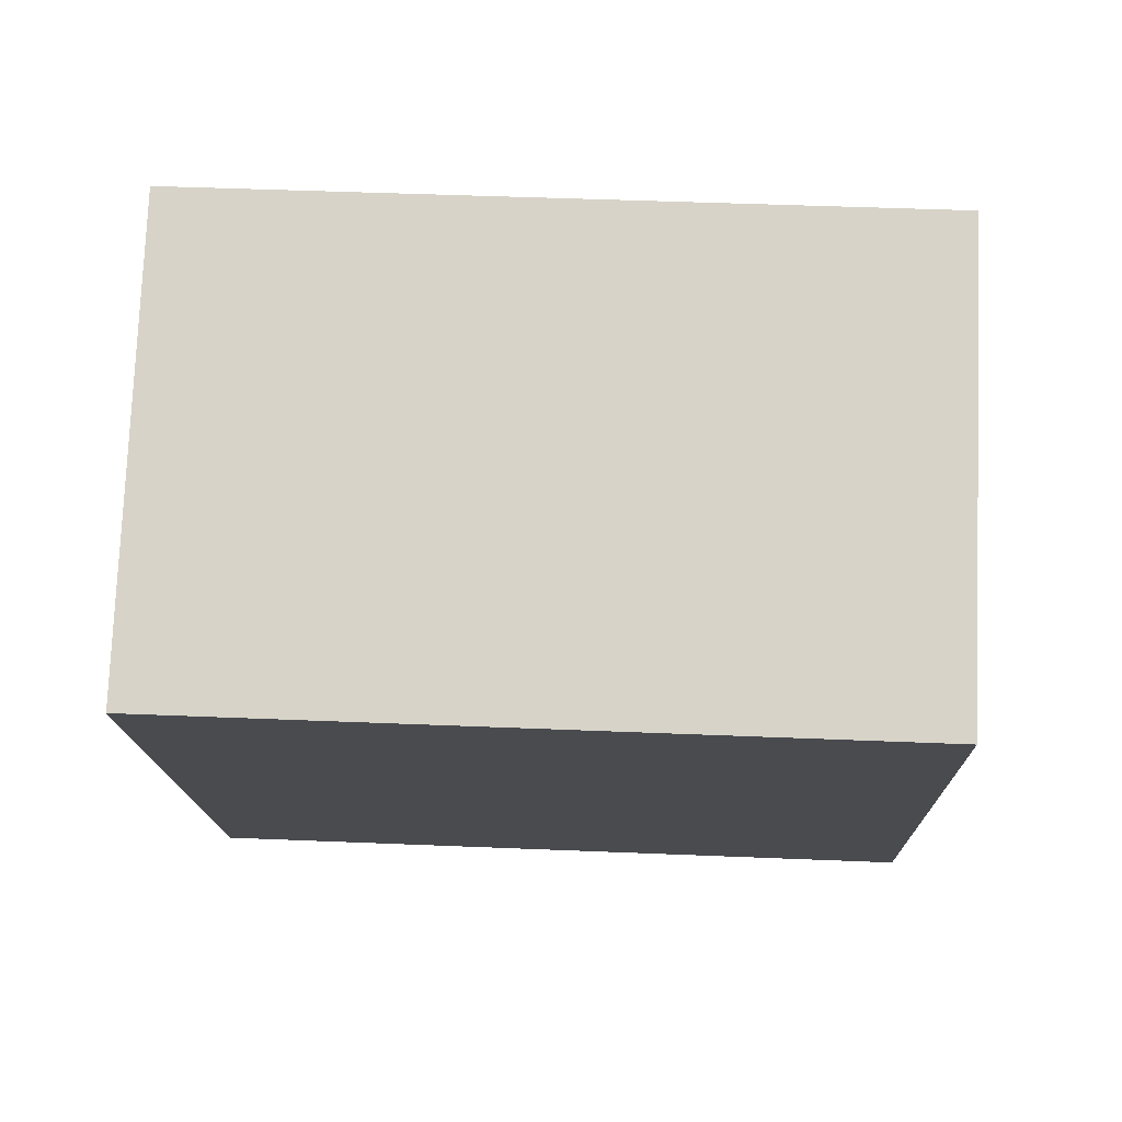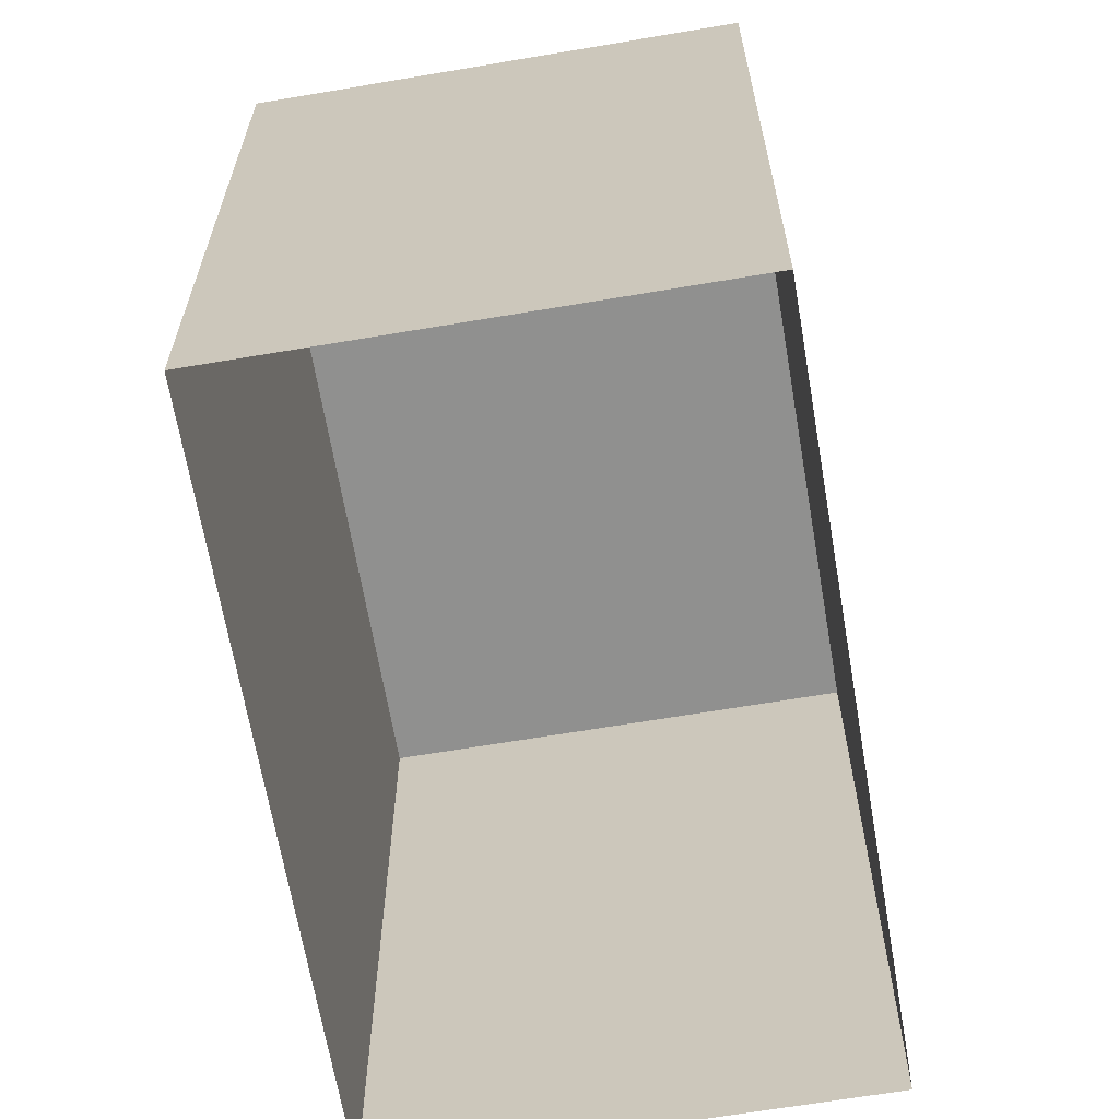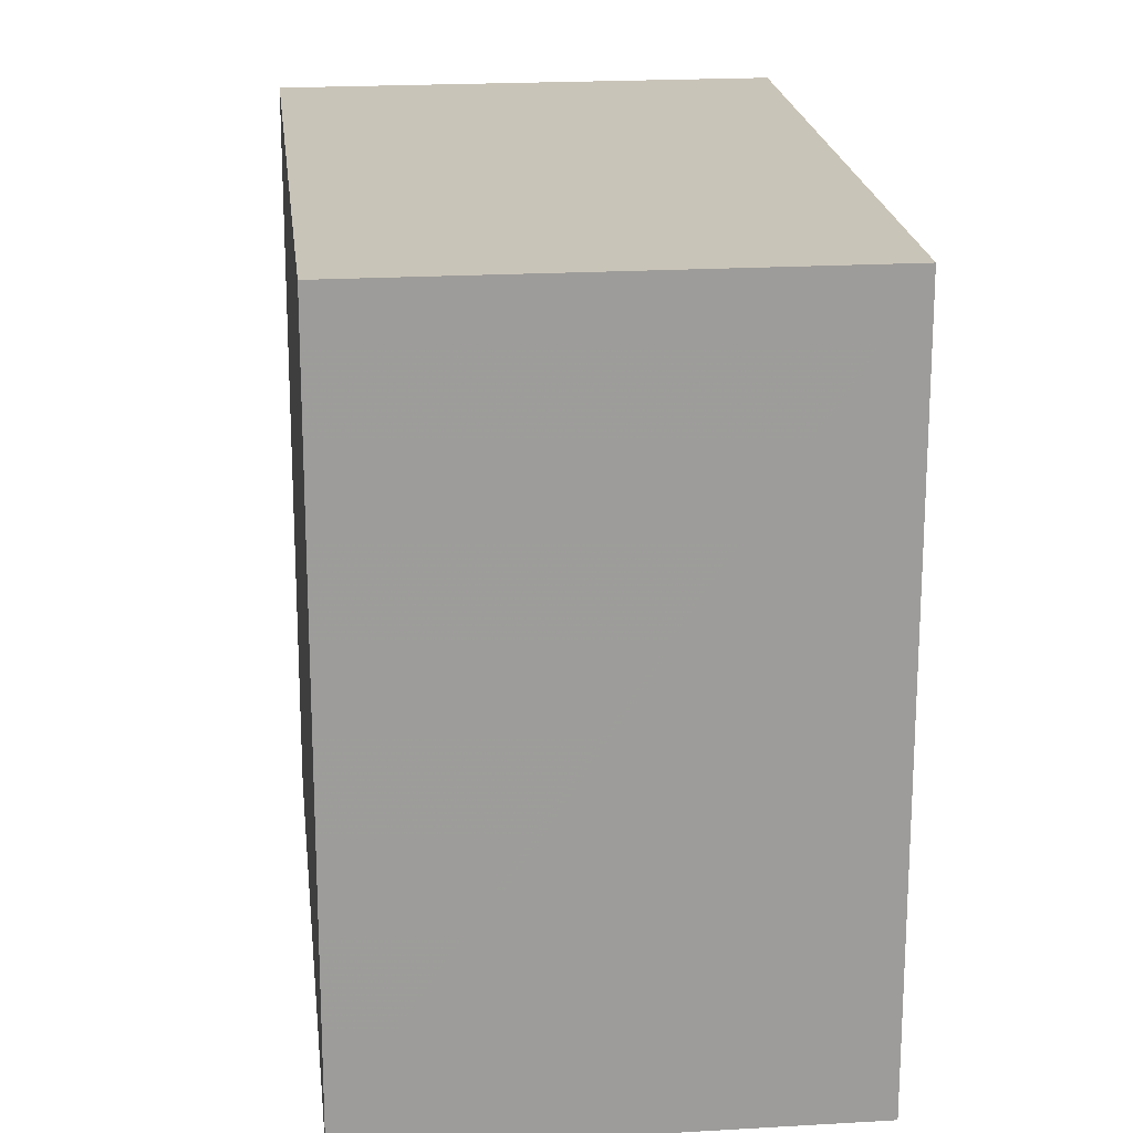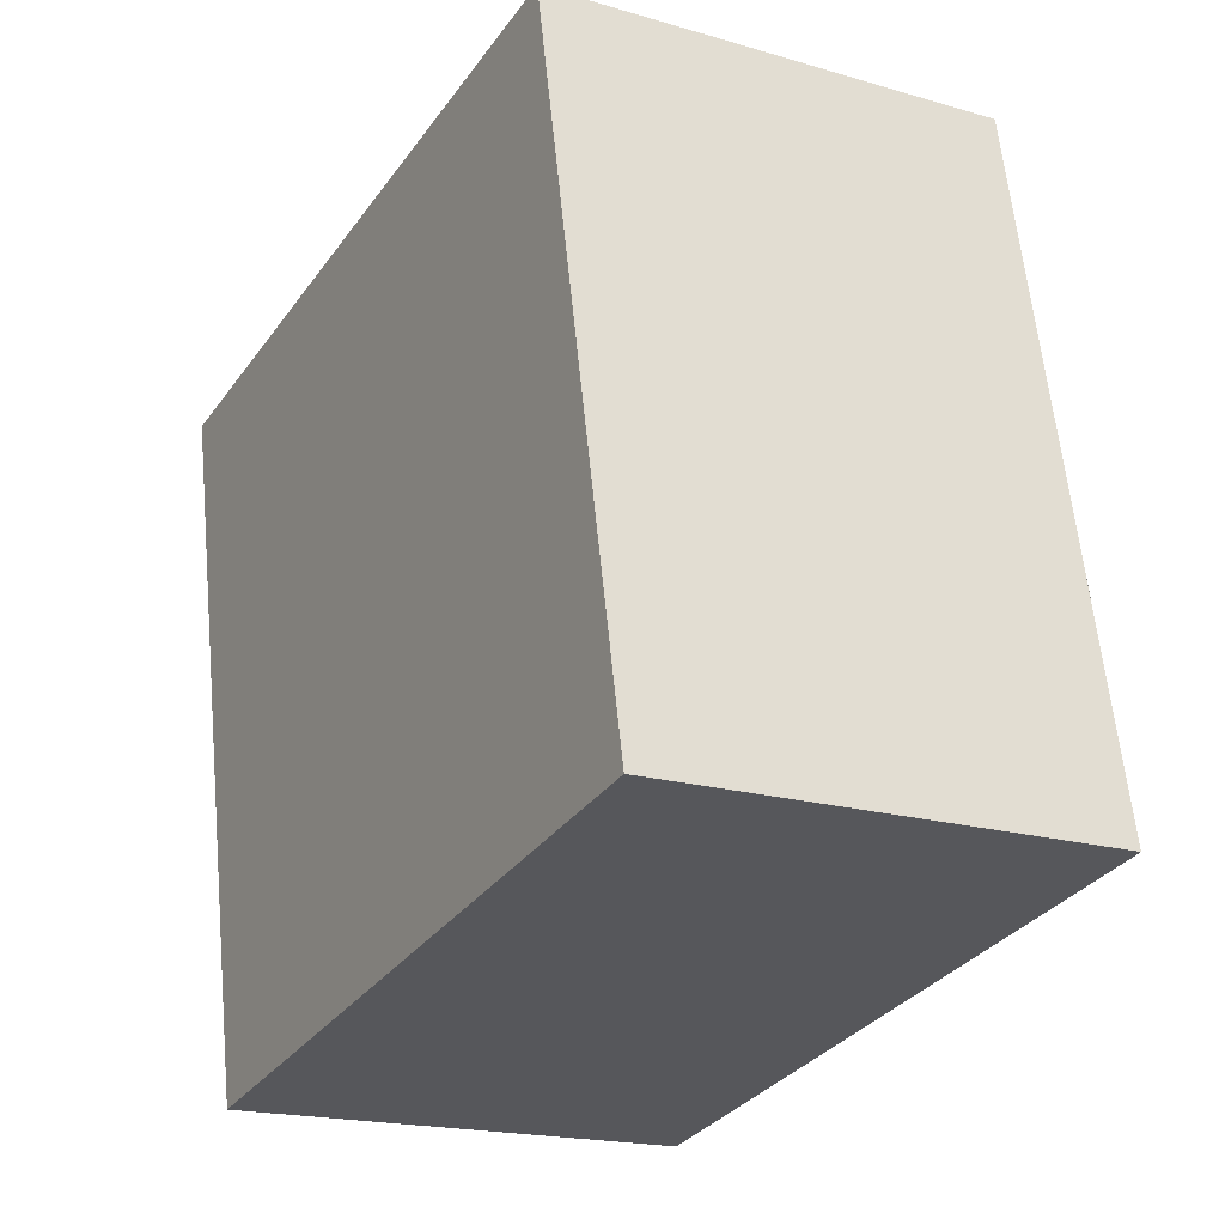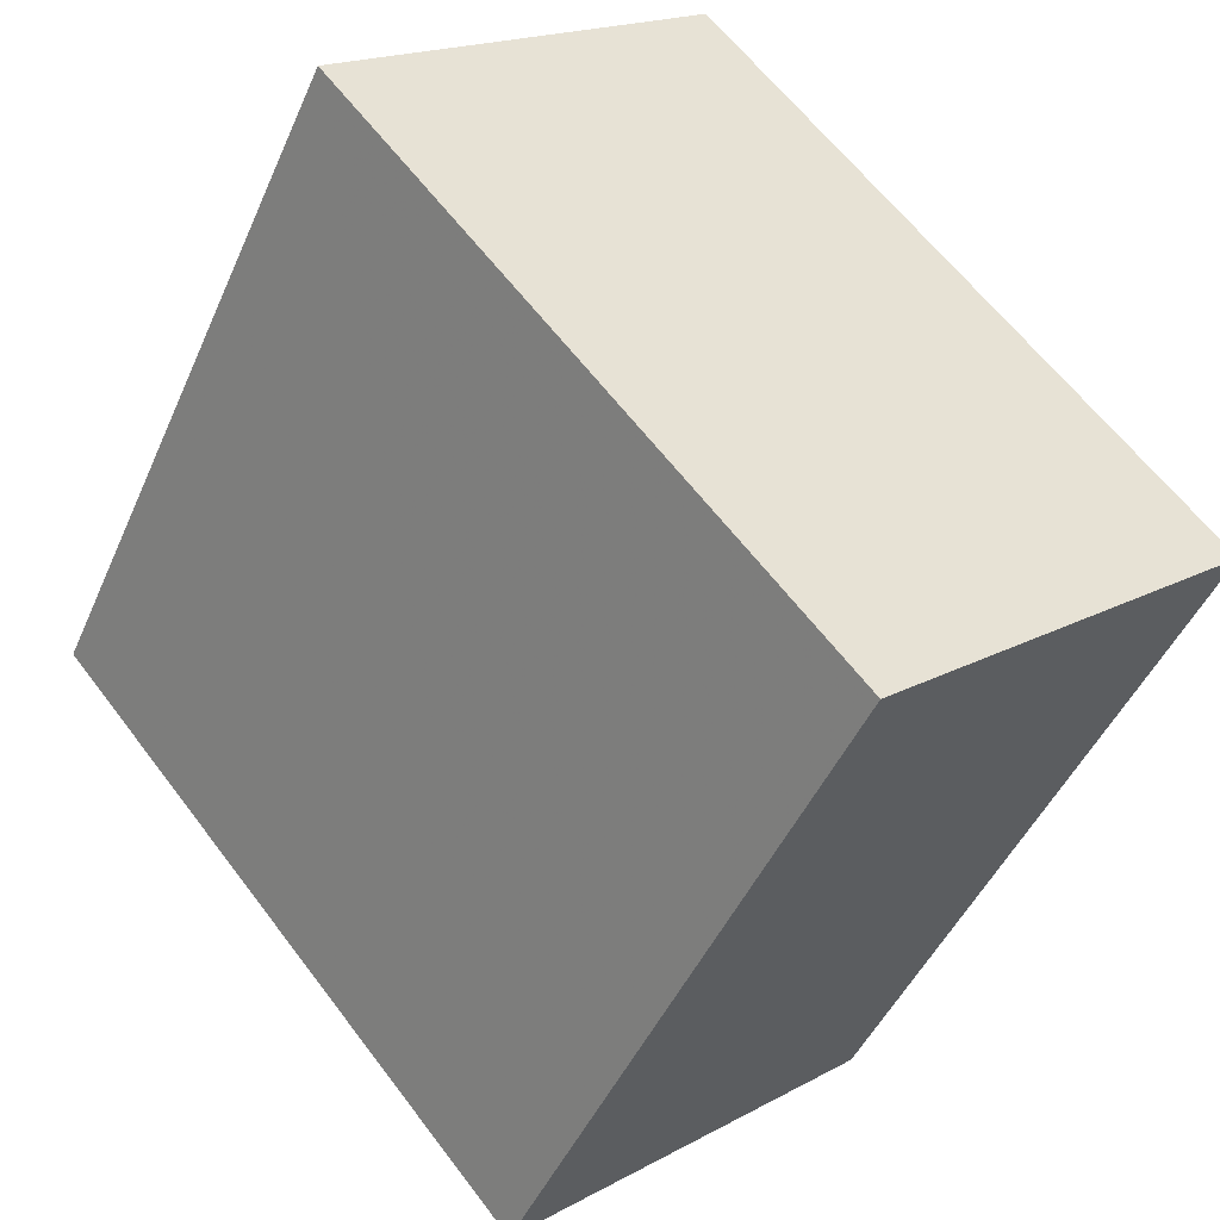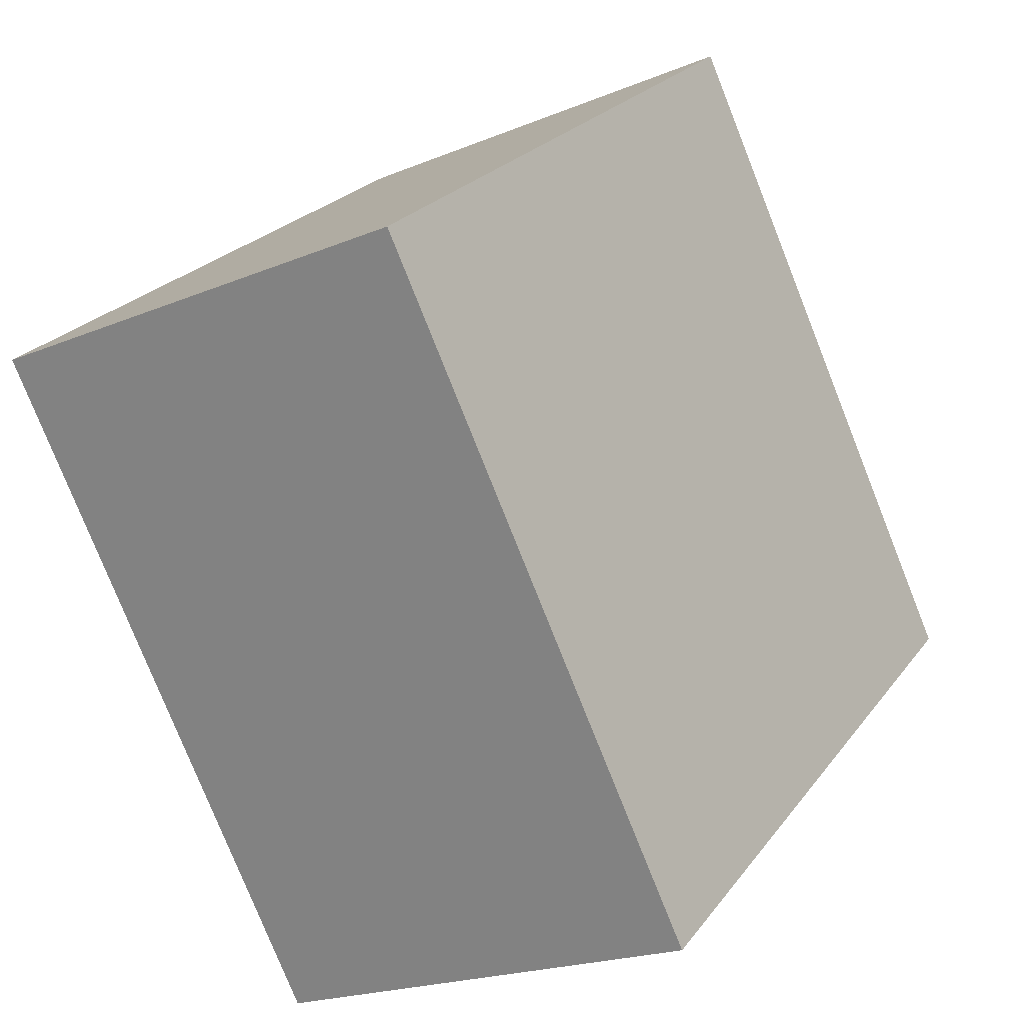
<metadata>
{"format":"obj","ext":"obj","renderer":"f3d","projection":"perspective","resolution":1024,"background":"white","views":[{"elev":46.6,"azim":92.7,"up":"+Y"},{"elev":-65.5,"azim":-19.6,"up":"+Z"},{"elev":20.1,"azim":-35.5,"up":"+Z"},{"elev":61.7,"azim":-5.6,"up":"+Y"},{"elev":61.7,"azim":-36.9,"up":"+Y"},{"elev":-78.1,"azim":21.7,"up":"+Y"}]}
</metadata>
<code>
v 1.248e+04 -1.484e+04 21.31
v 1.248e+04 -1.484e+04 21.31
v 1.248e+04 -1.484e+04 21.31
v 1.248e+04 -1.484e+04 21.31
v 1.248e+04 -1.484e+04 23.61
v 1.248e+04 -1.484e+04 23.61
v 1.248e+04 -1.484e+04 23.61
v 1.248e+04 -1.484e+04 23.61
f 1 2 3
f 4 1 3
f 5 6 7
f 8 5 7
f 6 4 3
f 7 6 3
f 5 1 4
f 6 5 4
f 5 2 1
f 5 8 2
f 8 3 2
f 8 7 3

</code>
